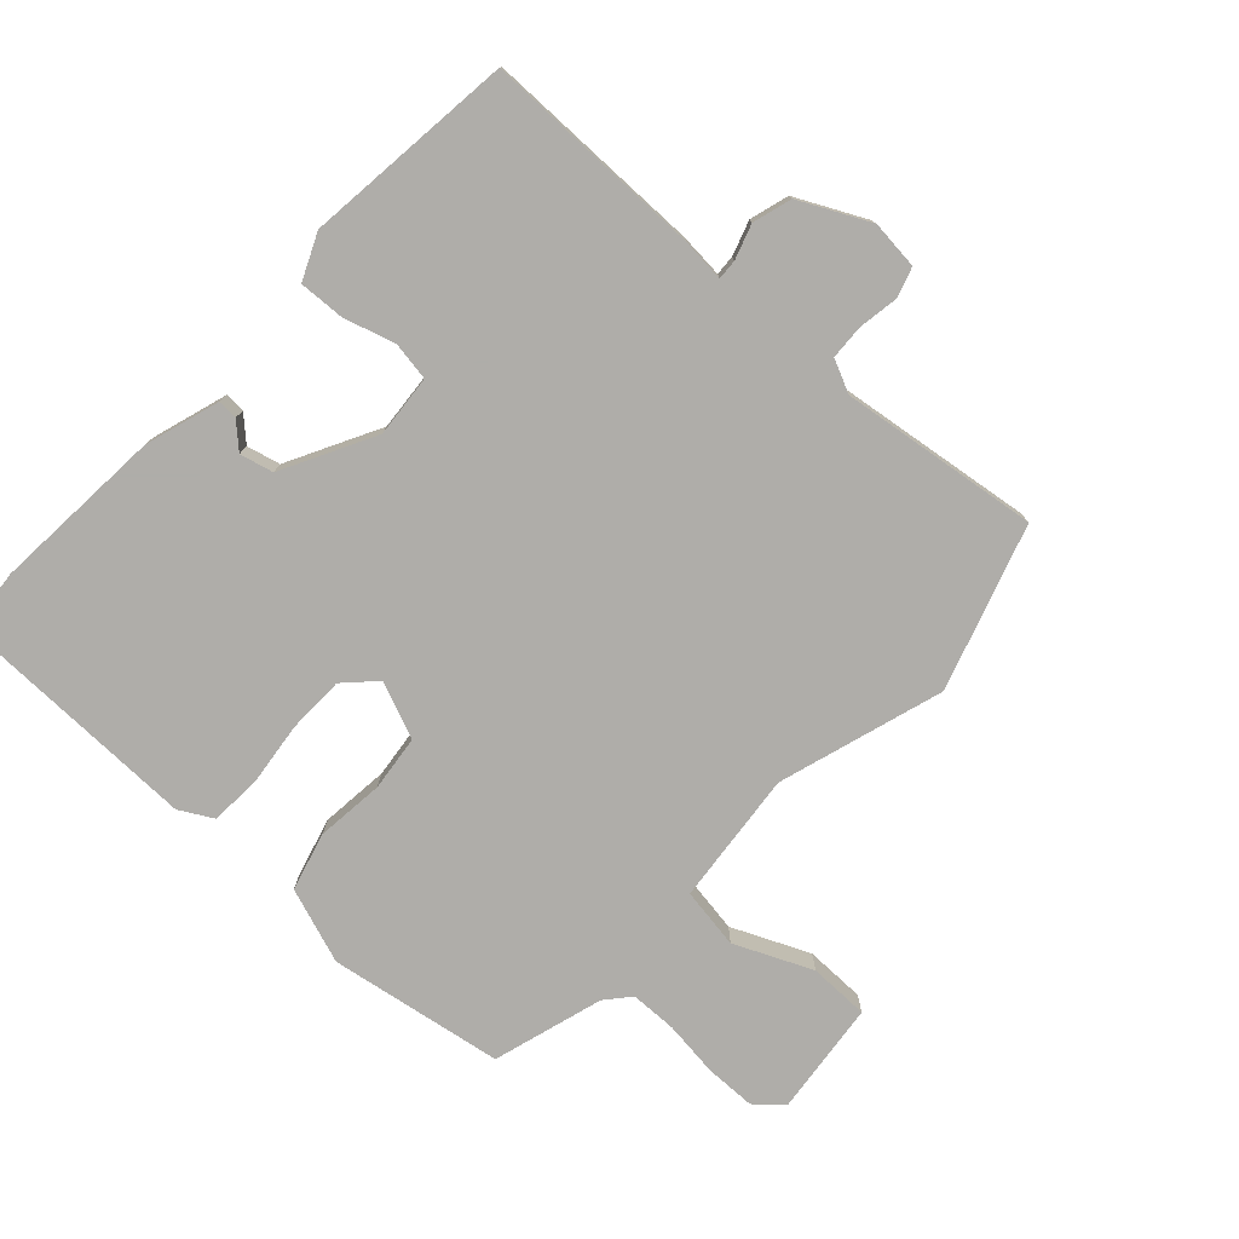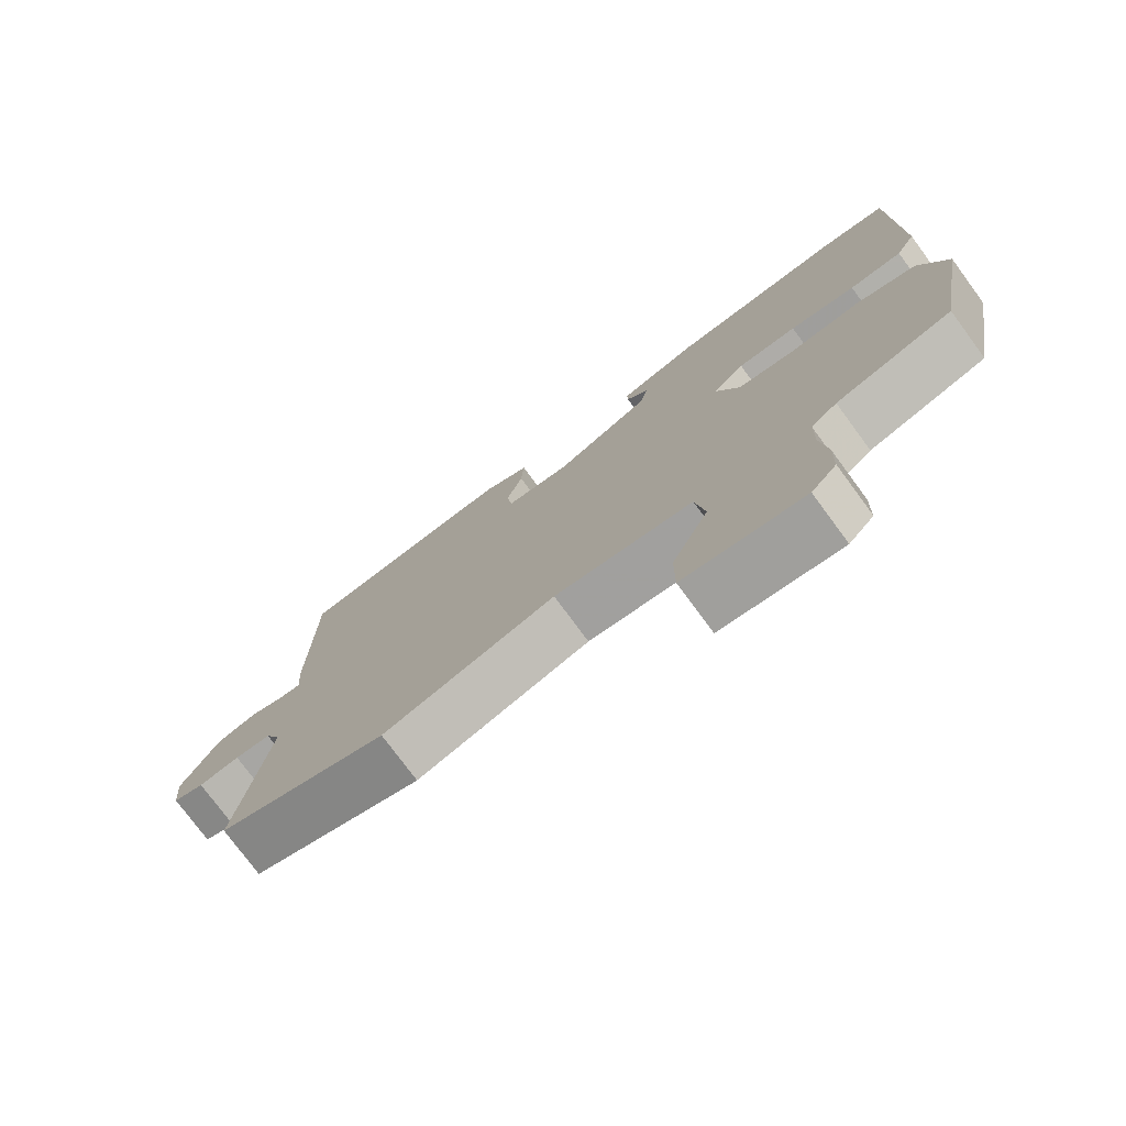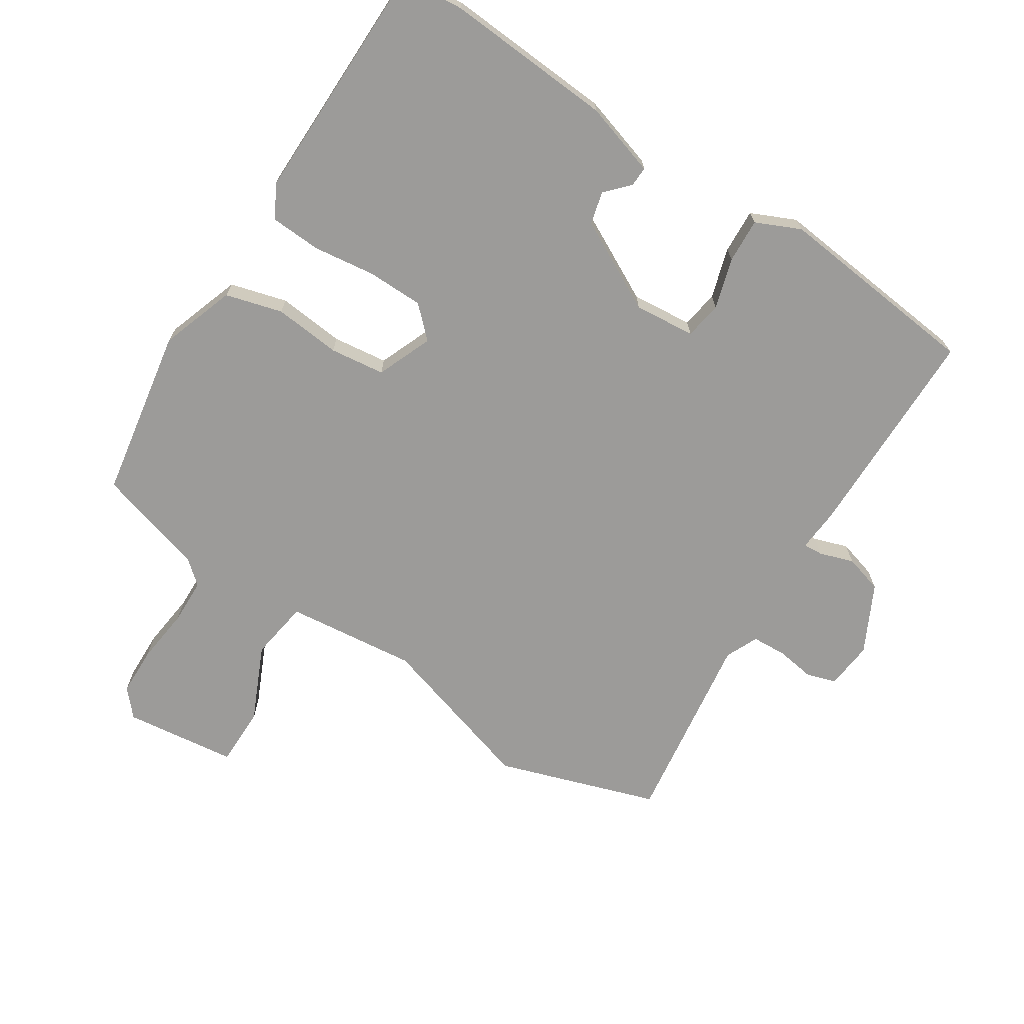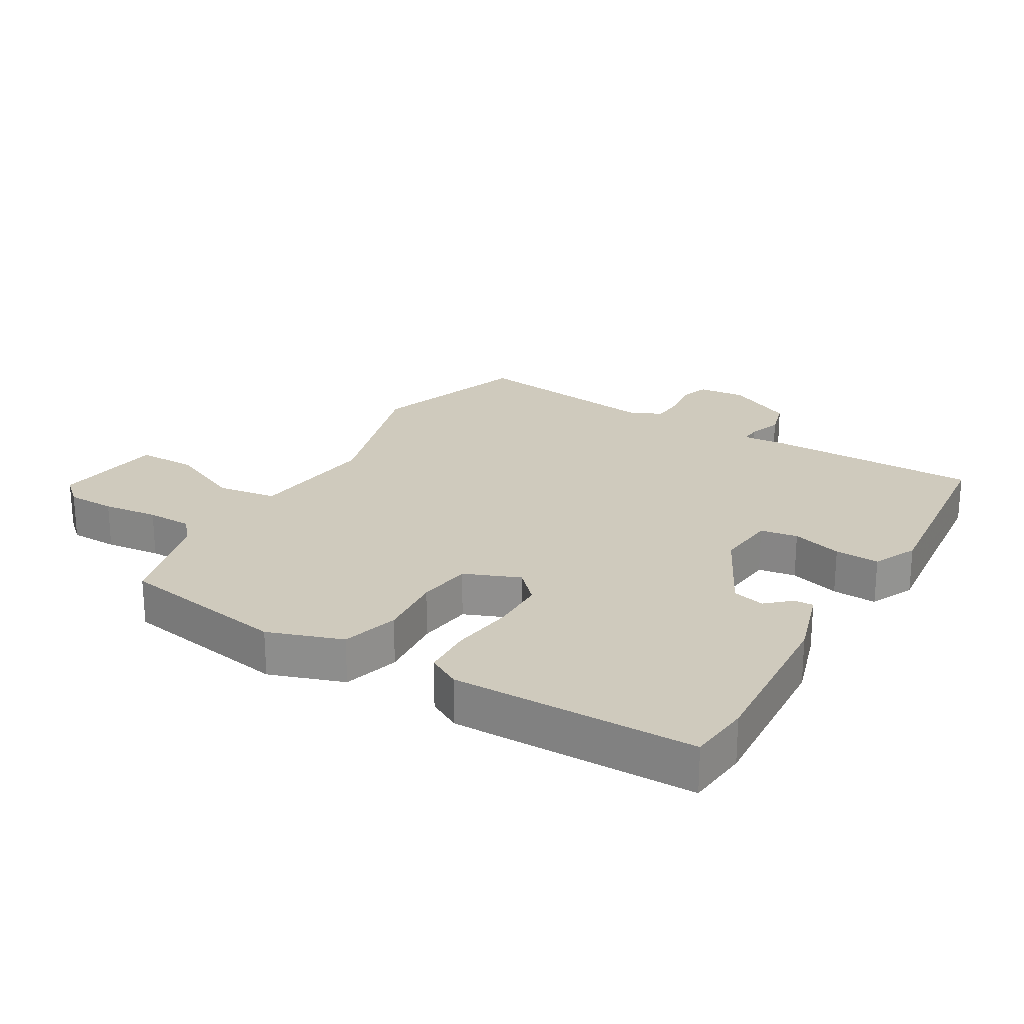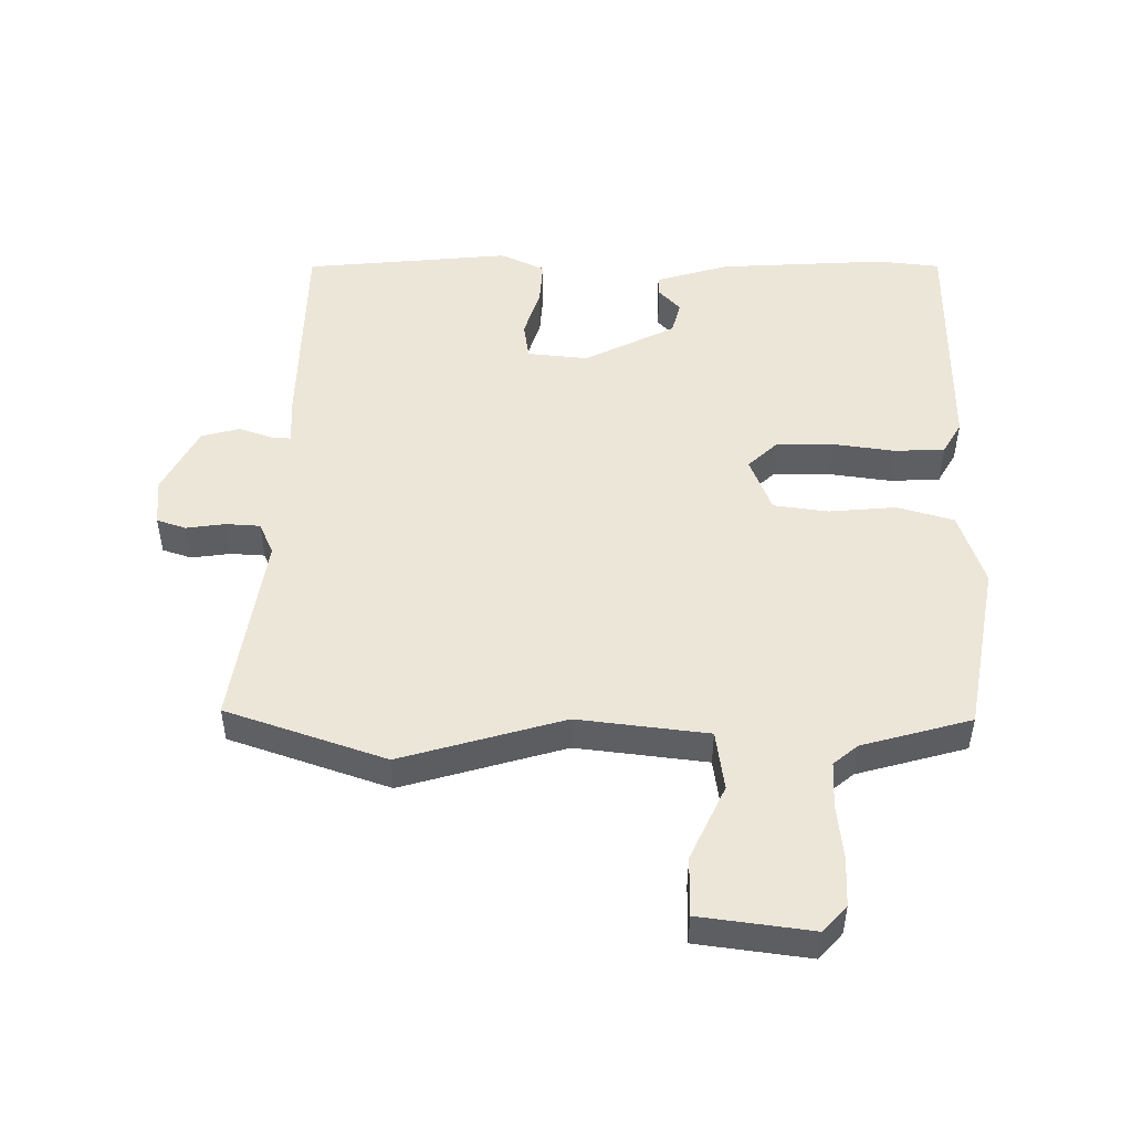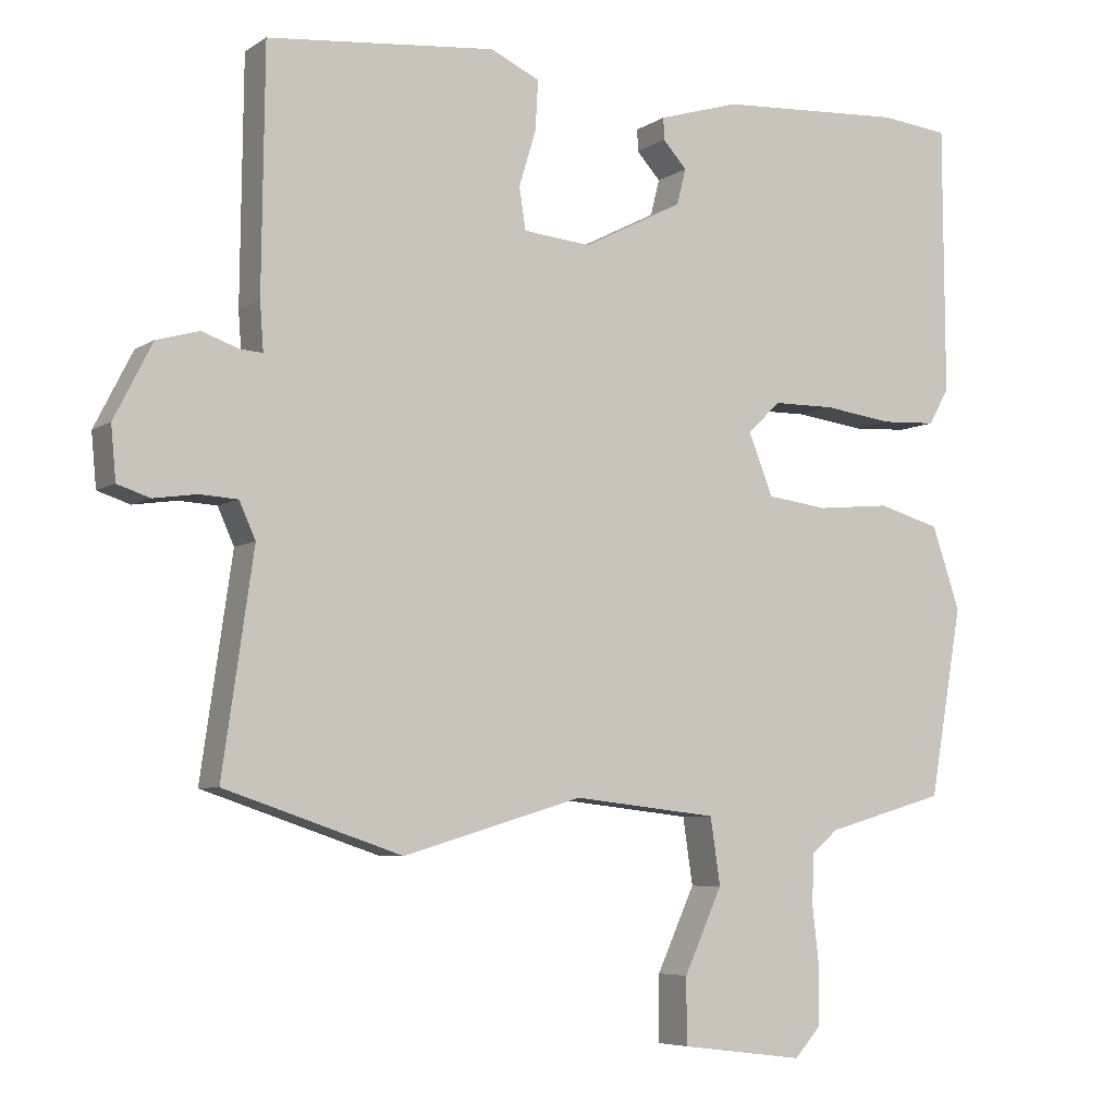
<metadata>
{"format":"obj","ext":"obj","renderer":"f3d","projection":"perspective","resolution":1024,"background":"white","views":[{"elev":-77.2,"azim":46.7,"up":"+Y"},{"elev":-76.5,"azim":-143.6,"up":"+Z"},{"elev":-69.7,"azim":-33.0,"up":"+Y"},{"elev":23.1,"azim":-59.5,"up":"+Y"},{"elev":49.4,"azim":-179.1,"up":"+Y"},{"elev":-6.2,"azim":150.7,"up":"+Z"}]}
</metadata>
<code>
v 0.54 0.07 0.479
v 0.544 0.07 0.14
v 0.539 0.07 0.073
v 0.57 0.07 0.075
v 0.623 0.07 0.093
v 0.683 0.07 0.076
v 0.737 0.07 -0.03
v 0.73 0.07 -0.105
v 0.684 0.07 -0.12
v 0.623 0.07 -0.111
v 0.569 0.07 -0.114
v 0.546 0.07 -0.165
v 0.59 0.07 -0.47
v 0.339 0.07 -0.554
v 0.084 0.07 -0.478
v -0.121 0.07 -0.501
v -0.135 0.07 -0.595
v -0.081 0.07 -0.713
v -0.081 0.07 -0.806
v -0.257 0.07 -0.828
v -0.294 0.07 -0.787
v -0.296 0.07 -0.71
v -0.286 0.07 -0.623
v -0.288 0.07 -0.551
v -0.326 0.07 -0.519
v -0.497 0.07 -0.47
v -0.544 0.07 -0.202
v -0.504 0.07 -0.085
v -0.415 0.07 -0.06
v -0.31 0.07 -0.07
v -0.224 0.07 -0.059
v -0.189 0.07 0.028
v -0.236 0.07 0.073
v -0.324 0.07 0.074
v -0.422 0.07 0.061
v -0.501 0.07 0.065
v -0.53 0.07 0.116
v -0.528 0.07 0.497
v -0.43 0.07 0.507
v -0.166 0.07 0.49
v -0.051 0.07 0.455
v -0.052 0.07 0.424
v -0.086 0.07 0.387
v -0.073 0.07 0.336
v 0.069 0.07 0.263
v 0.165 0.07 0.272
v 0.174 0.07 0.331
v 0.15 0.07 0.41
v 0.146 0.07 0.48
v 0.216 0.07 0.512
v 0.54 0 0.479
v 0.544 0 0.14
v 0.539 0 0.073
v 0.57 0 0.075
v 0.623 0 0.093
v 0.683 0 0.076
v 0.737 0 -0.03
v 0.73 0 -0.105
v 0.684 0 -0.12
v 0.623 0 -0.111
v 0.569 0 -0.114
v 0.546 0 -0.165
v 0.59 0 -0.47
v 0.339 0 -0.554
v 0.084 0 -0.478
v -0.121 0 -0.501
v -0.135 0 -0.595
v -0.081 0 -0.713
v -0.081 0 -0.806
v -0.257 0 -0.828
v -0.294 0 -0.787
v -0.296 0 -0.71
v -0.286 0 -0.623
v -0.288 0 -0.551
v -0.326 0 -0.519
v -0.497 0 -0.47
v -0.544 0 -0.202
v -0.504 0 -0.085
v -0.415 0 -0.06
v -0.31 0 -0.07
v -0.224 0 -0.059
v -0.189 0 0.028
v -0.236 0 0.073
v -0.324 0 0.074
v -0.422 0 0.061
v -0.501 0 0.065
v -0.53 0 0.116
v -0.528 0 0.497
v -0.43 0 0.507
v -0.166 0 0.49
v -0.051 0 0.455
v -0.052 0 0.424
v -0.086 0 0.387
v -0.073 0 0.336
v 0.069 0 0.263
v 0.165 0 0.272
v 0.174 0 0.331
v 0.15 0 0.41
v 0.146 0 0.48
v 0.216 0 0.512
f 1 2 3
f 50 1 3
f 49 50 3
f 48 49 3
f 47 48 3
f 46 47 3
f 45 46 3
f 41 42 43
f 40 41 43
f 39 40 43
f 38 39 43
f 37 38 43
f 36 37 43
f 35 36 43
f 34 35 43 44
f 33 34 44 45
f 28 29 30
f 27 28 30
f 26 27 30
f 25 26 30
f 24 25 30 31
f 23 24 31 32
f 21 22 23
f 20 21 23
f 19 20 23
f 18 19 23
f 17 18 23
f 16 17 23 32
f 12 13 14 15
f 15 16 32
f 12 15 32
f 11 12 32
f 8 9 10
f 7 8 10
f 6 7 10
f 5 6 10
f 4 5 10
f 3 4 10 11
f 32 33 45
f 11 32 45
f 3 11 45
f 53 52 51
f 53 51 100
f 53 100 99
f 53 99 98
f 53 98 97
f 53 97 96
f 53 96 95
f 93 92 91
f 93 91 90
f 93 90 89
f 93 89 88
f 93 88 87
f 93 87 86
f 93 86 85
f 94 93 85 84
f 95 94 84 83
f 80 79 78
f 80 78 77
f 80 77 76
f 80 76 75
f 81 80 75 74
f 82 81 74 73
f 73 72 71
f 73 71 70
f 73 70 69
f 73 69 68
f 73 68 67
f 82 73 67 66
f 65 64 63 62
f 82 66 65
f 82 65 62
f 82 62 61
f 60 59 58
f 60 58 57
f 60 57 56
f 60 56 55
f 60 55 54
f 61 60 54 53
f 95 83 82
f 95 82 61
f 95 61 53
f 1 51 52 2
f 2 52 53 3
f 3 53 54 4
f 4 54 55 5
f 5 55 56 6
f 6 56 57 7
f 7 57 58 8
f 8 58 59 9
f 9 59 60 10
f 10 60 61 11
f 11 61 62 12
f 12 62 63 13
f 13 63 64 14
f 14 64 65 15
f 15 65 66 16
f 16 66 67 17
f 17 67 68 18
f 18 68 69 19
f 19 69 70 20
f 20 70 71 21
f 21 71 72 22
f 22 72 73 23
f 23 73 74 24
f 24 74 75 25
f 25 75 76 26
f 26 76 77 27
f 27 77 78 28
f 28 78 79 29
f 29 79 80 30
f 30 80 81 31
f 31 81 82 32
f 32 82 83 33
f 33 83 84 34
f 34 84 85 35
f 35 85 86 36
f 36 86 87 37
f 37 87 88 38
f 38 88 89 39
f 39 89 90 40
f 40 90 91 41
f 41 91 92 42
f 42 92 93 43
f 43 93 94 44
f 44 94 95 45
f 45 95 96 46
f 46 96 97 47
f 47 97 98 48
f 48 98 99 49
f 49 99 100 50
f 50 100 51 1

</code>
